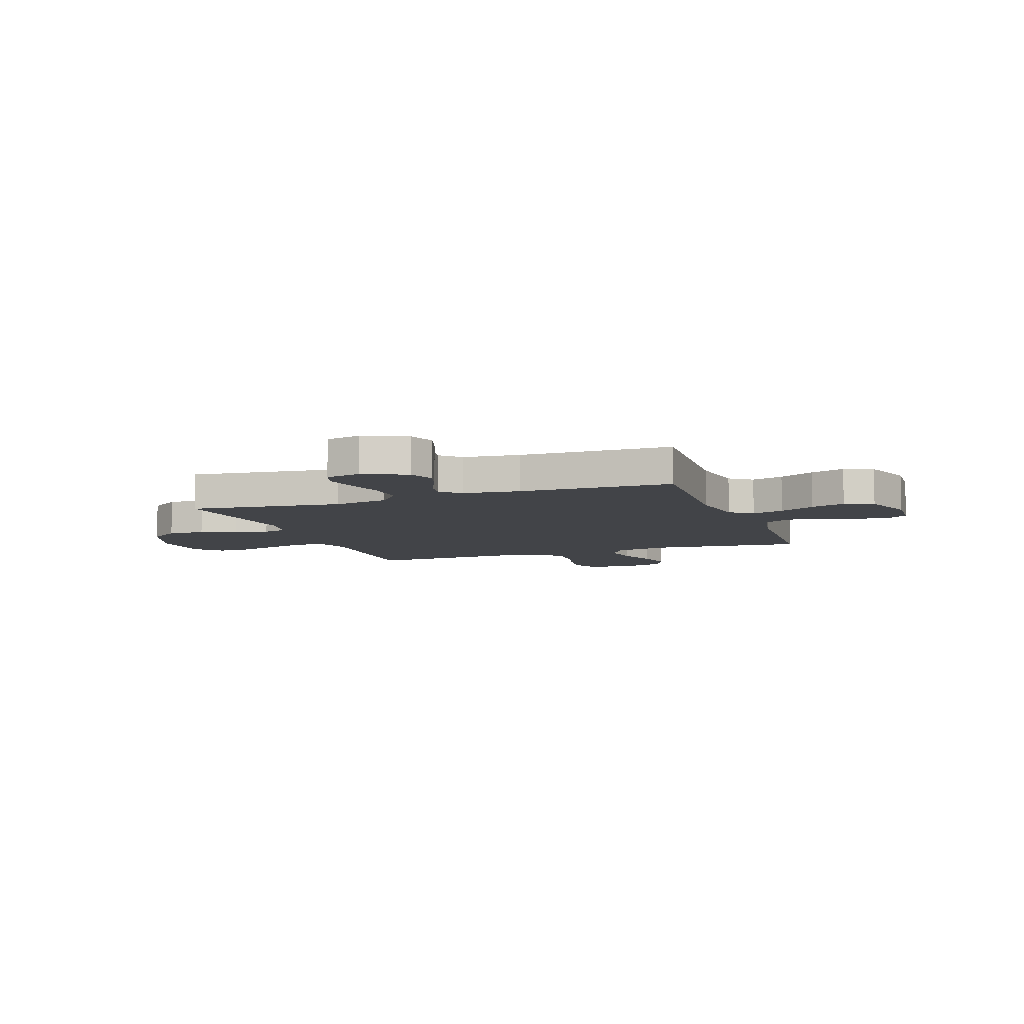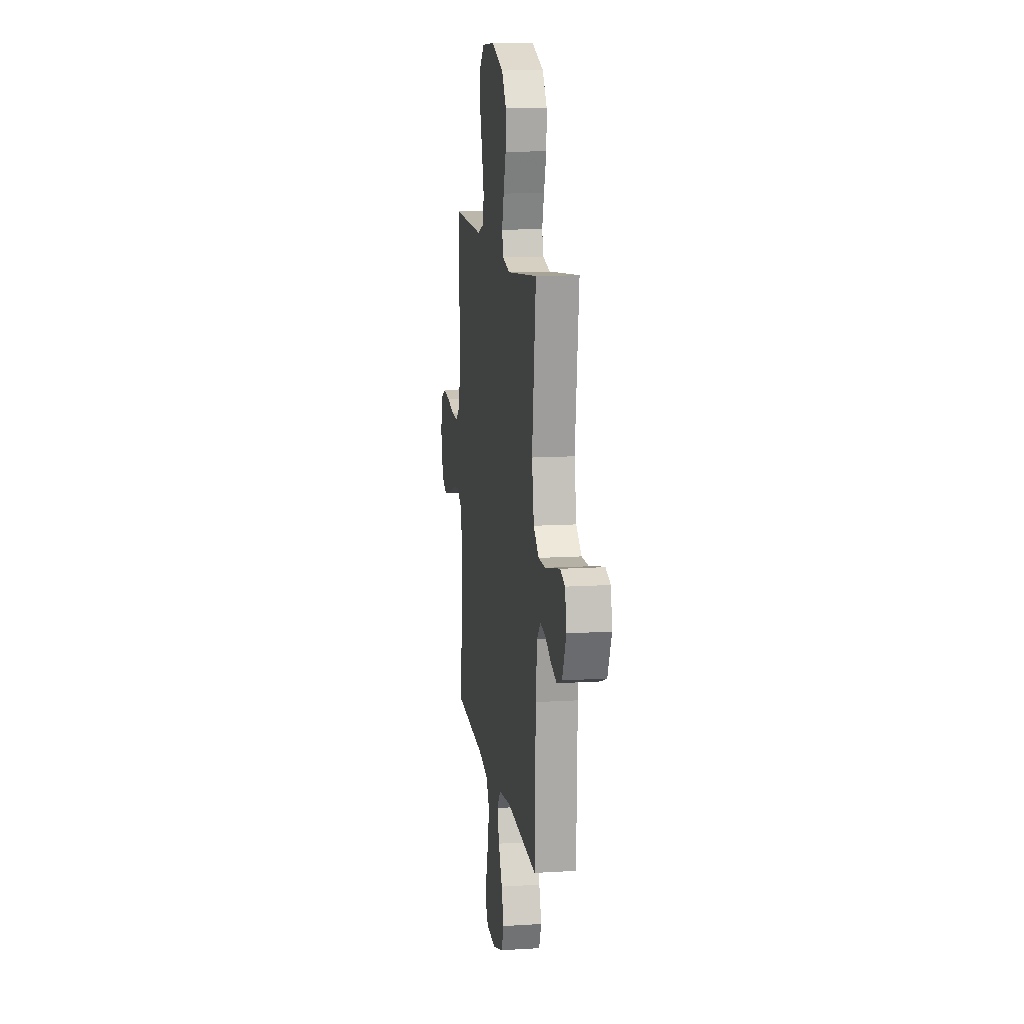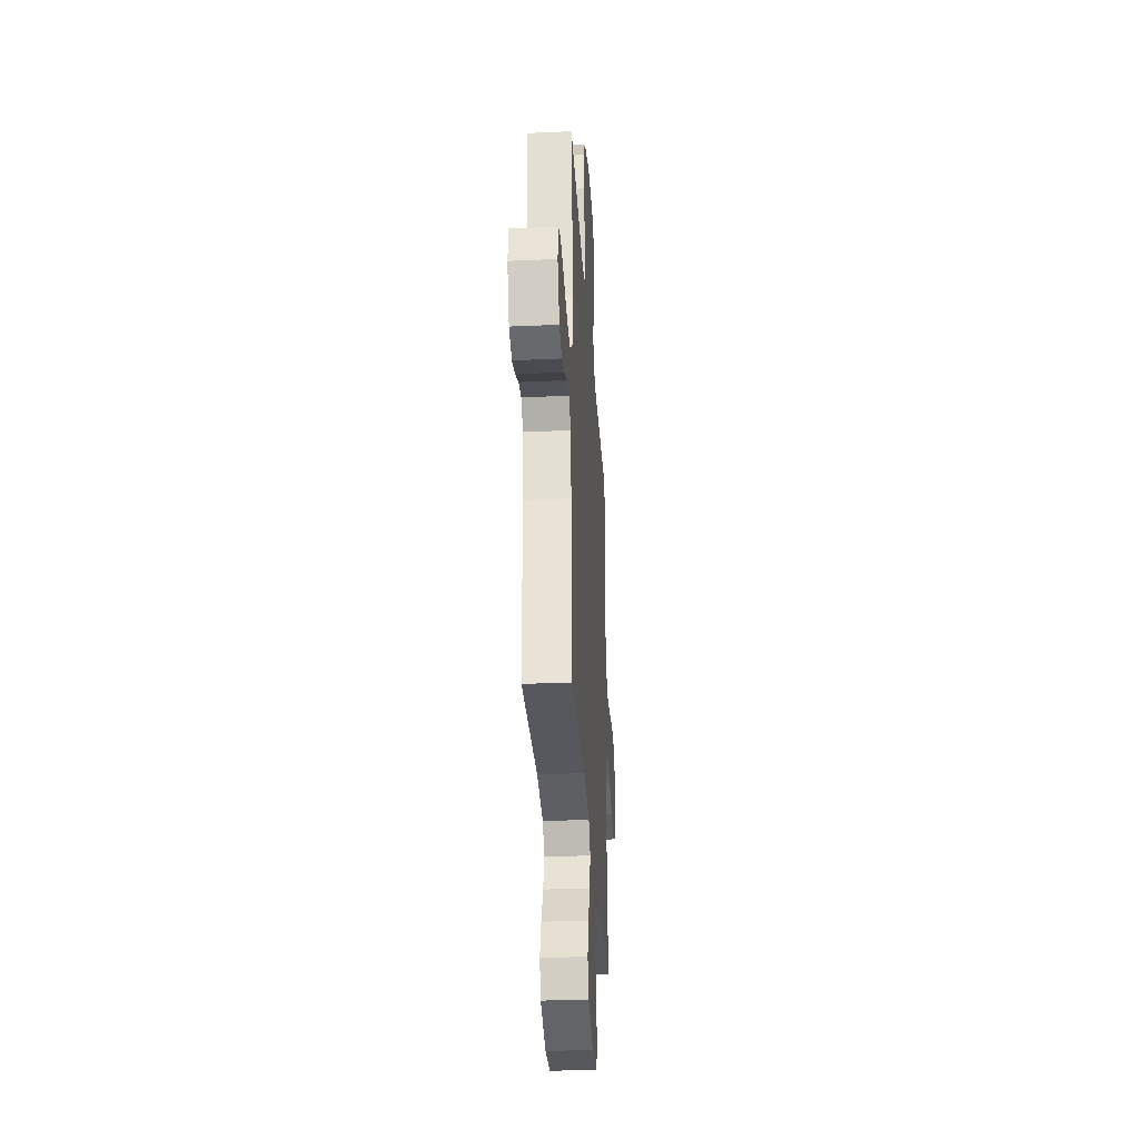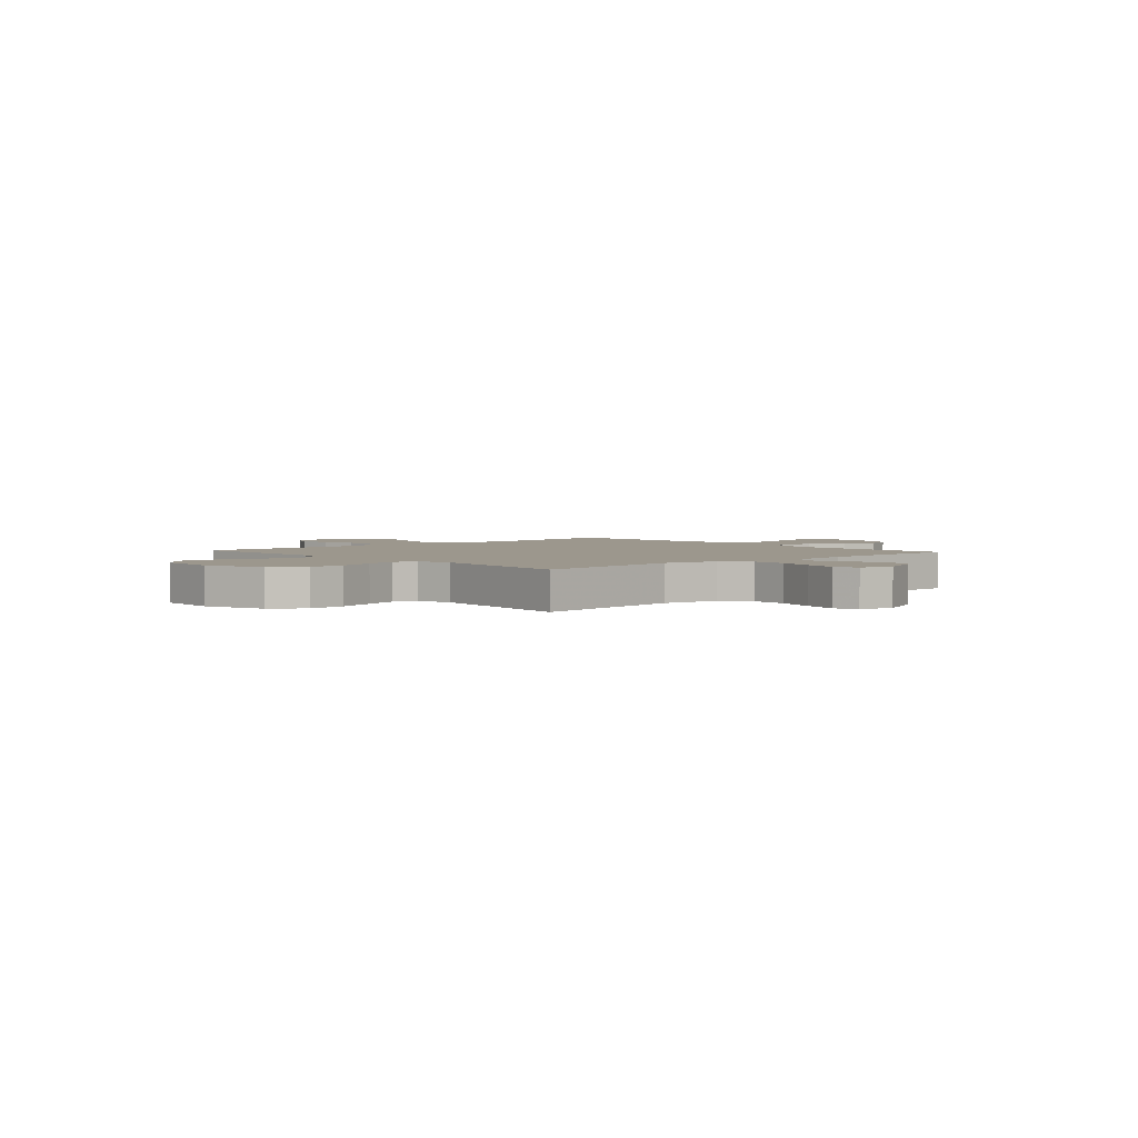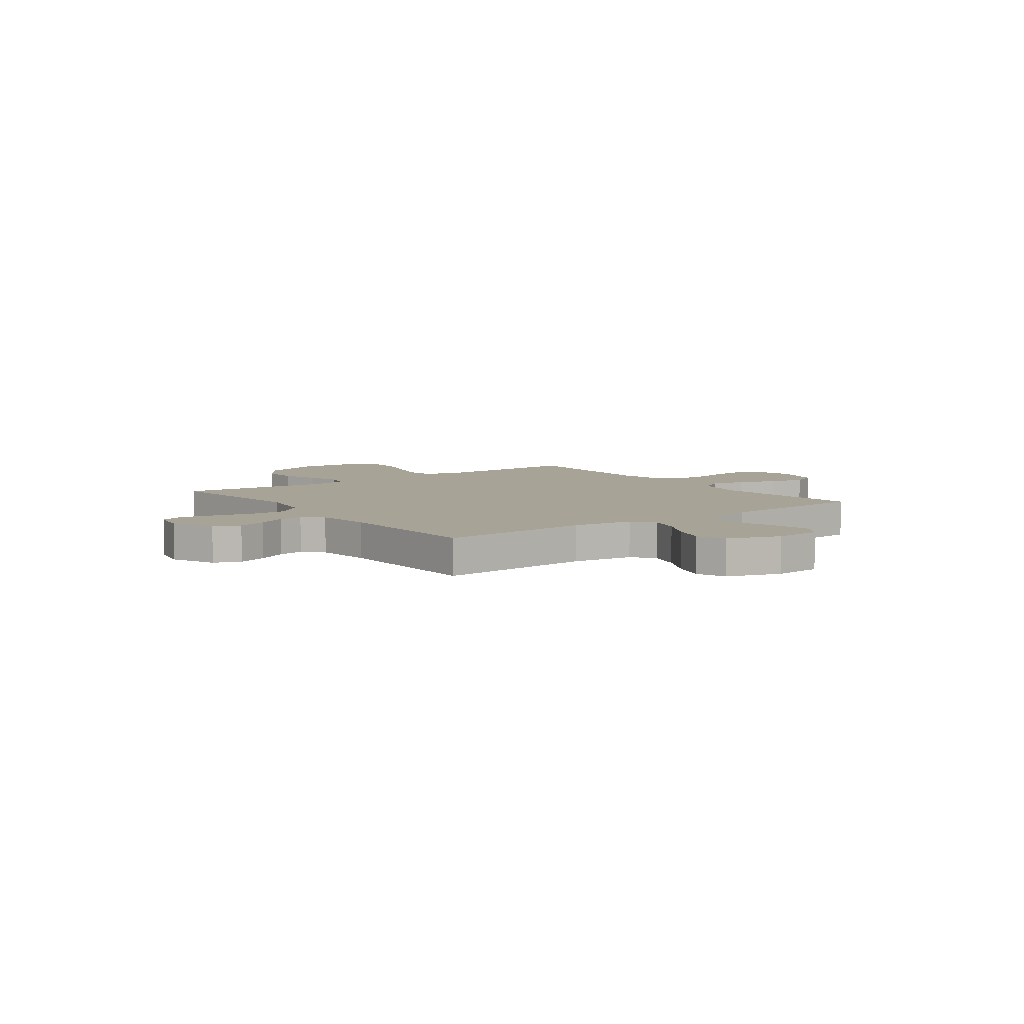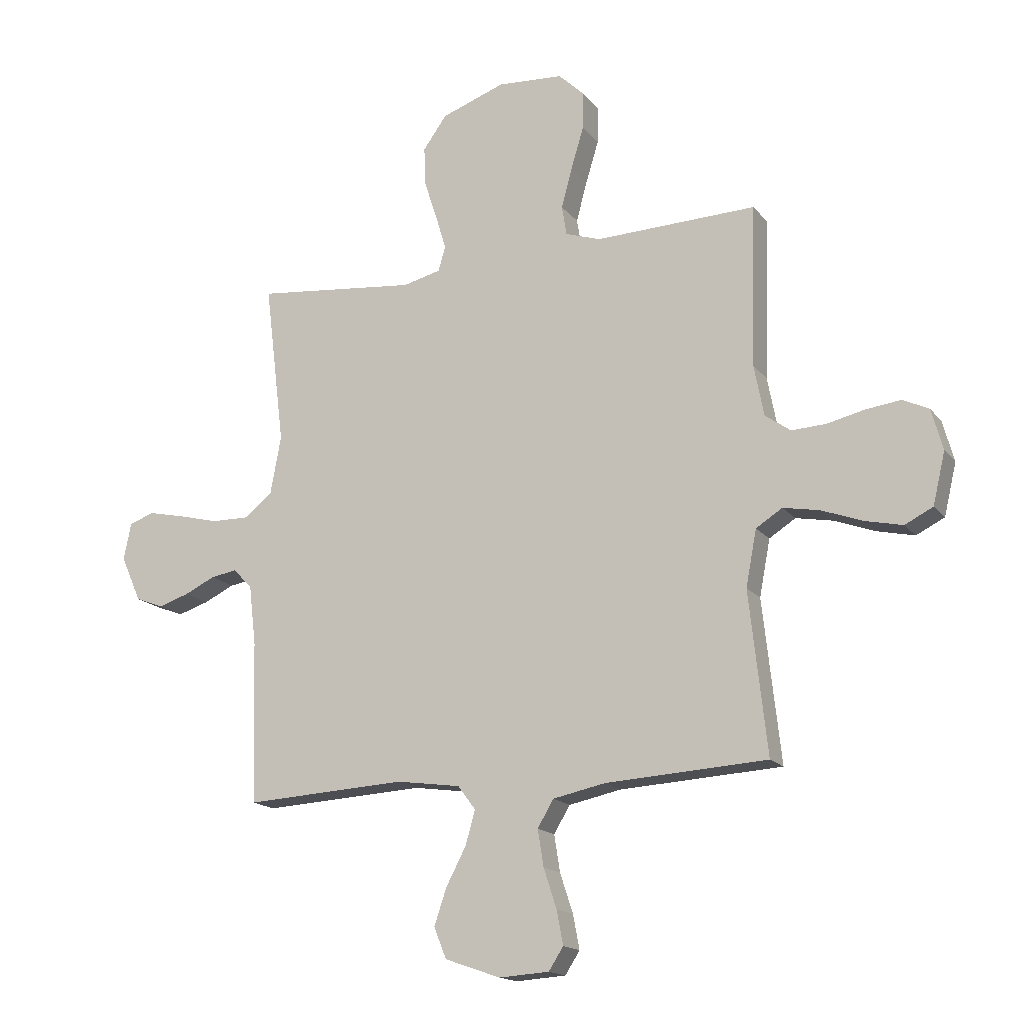
<metadata>
{"format":"obj","ext":"obj","renderer":"f3d","projection":"perspective","resolution":1024,"background":"white","views":[{"elev":-7.7,"azim":109.9,"up":"+Y"},{"elev":12.8,"azim":81.8,"up":"+Z"},{"elev":-32.0,"azim":93.6,"up":"+Z"},{"elev":2.9,"azim":48.1,"up":"+Y"},{"elev":6.7,"azim":143.4,"up":"+Y"},{"elev":-16.4,"azim":-155.0,"up":"+Z"}]}
</metadata>
<code>
v -0.5 0.07 -0.5
v -0.467 0.07 -0.2
v -0.487 0.07 -0.096
v -0.536 0.07 -0.065
v -0.604 0.07 -0.078
v -0.679 0.07 -0.106
v -0.749 0.07 -0.122
v -0.801 0.07 -0.096
v -0.824 0.07 0
v -0.803 0.07 0.076
v -0.755 0.07 0.099
v -0.69 0.07 0.091
v -0.62 0.07 0.075
v -0.556 0.07 0.072
v -0.509 0.07 0.106
v -0.491 0.07 0.2
v -0.5 0.07 0.5
v -0.2 0.07 0.491
v -0.135 0.07 0.513
v -0.126 0.07 0.568
v -0.146 0.07 0.642
v -0.17 0.07 0.721
v -0.171 0.07 0.79
v -0.123 0.07 0.836
v 0 0.07 0.844
v 0.118 0.07 0.802
v 0.162 0.07 0.741
v 0.159 0.07 0.668
v 0.135 0.07 0.595
v 0.116 0.07 0.531
v 0.129 0.07 0.485
v 0.2 0.07 0.468
v 0.5 0.07 0.5
v 0.463 0.07 0.2
v 0.483 0.07 0.091
v 0.535 0.07 0.05
v 0.605 0.07 0.051
v 0.68 0.07 0.07
v 0.748 0.07 0.085
v 0.795 0.07 0.069
v 0.809 0.07 0
v 0.771 0.07 -0.085
v 0.719 0.07 -0.105
v 0.662 0.07 -0.087
v 0.605 0.07 -0.06
v 0.556 0.07 -0.052
v 0.521 0.07 -0.089
v 0.508 0.07 -0.2
v 0.5 0.07 -0.5
v 0.2 0.07 -0.484
v 0.081 0.07 -0.501
v 0.048 0.07 -0.545
v 0.066 0.07 -0.608
v 0.103 0.07 -0.678
v 0.126 0.07 -0.746
v 0.103 0.07 -0.803
v 0 0.07 -0.839
v -0.093 0.07 -0.833
v -0.12 0.07 -0.791
v -0.108 0.07 -0.728
v -0.084 0.07 -0.655
v -0.073 0.07 -0.587
v -0.103 0.07 -0.537
v -0.2 0.07 -0.517
v -0.5 0 -0.5
v -0.467 0 -0.2
v -0.487 0 -0.096
v -0.536 0 -0.065
v -0.604 0 -0.078
v -0.679 0 -0.106
v -0.749 0 -0.122
v -0.801 0 -0.096
v -0.824 0 0
v -0.803 0 0.076
v -0.755 0 0.099
v -0.69 0 0.091
v -0.62 0 0.075
v -0.556 0 0.072
v -0.509 0 0.106
v -0.491 0 0.2
v -0.5 0 0.5
v -0.2 0 0.491
v -0.135 0 0.513
v -0.126 0 0.568
v -0.146 0 0.642
v -0.17 0 0.721
v -0.171 0 0.79
v -0.123 0 0.836
v 0 0 0.844
v 0.118 0 0.802
v 0.162 0 0.741
v 0.159 0 0.668
v 0.135 0 0.595
v 0.116 0 0.531
v 0.129 0 0.485
v 0.2 0 0.468
v 0.5 0 0.5
v 0.463 0 0.2
v 0.483 0 0.091
v 0.535 0 0.05
v 0.605 0 0.051
v 0.68 0 0.07
v 0.748 0 0.085
v 0.795 0 0.069
v 0.809 0 0
v 0.771 0 -0.085
v 0.719 0 -0.105
v 0.662 0 -0.087
v 0.605 0 -0.06
v 0.556 0 -0.052
v 0.521 0 -0.089
v 0.508 0 -0.2
v 0.5 0 -0.5
v 0.2 0 -0.484
v 0.081 0 -0.501
v 0.048 0 -0.545
v 0.066 0 -0.608
v 0.103 0 -0.678
v 0.126 0 -0.746
v 0.103 0 -0.803
v 0 0 -0.839
v -0.093 0 -0.833
v -0.12 0 -0.791
v -0.108 0 -0.728
v -0.084 0 -0.655
v -0.073 0 -0.587
v -0.103 0 -0.537
v -0.2 0 -0.517
f 58 59 60 61
f 58 61 62
f 57 58 62
f 56 57 62
f 53 54 55 56
f 52 53 56 62
f 51 52 62 63
f 48 49 50
f 47 48 50 51
f 46 47 51 63
f 42 43 44 45
f 42 45 46
f 41 42 46
f 40 41 46
f 37 38 39 40
f 37 40 46
f 36 37 46 63
f 32 33 34
f 31 32 34 35
f 26 27 28 29
f 26 29 30
f 25 26 30
f 24 25 30 31
f 21 22 23 24
f 20 21 24 31
f 16 17 18
f 15 16 18 19
f 10 11 12 13
f 10 13 14
f 9 10 14
f 8 9 14
f 5 6 7 8
f 4 5 8 14
f 3 4 14 15
f 64 1 2
f 35 36 63 64
f 19 20 31 35
f 15 19 35 64
f 2 3 15 64
f 125 124 123 122
f 126 125 122
f 126 122 121
f 126 121 120
f 120 119 118 117
f 126 120 117 116
f 127 126 116 115
f 114 113 112
f 115 114 112 111
f 127 115 111 110
f 109 108 107 106
f 110 109 106
f 110 106 105
f 110 105 104
f 104 103 102 101
f 110 104 101
f 127 110 101 100
f 98 97 96
f 99 98 96 95
f 93 92 91 90
f 94 93 90
f 94 90 89
f 95 94 89 88
f 88 87 86 85
f 95 88 85 84
f 82 81 80
f 83 82 80 79
f 77 76 75 74
f 78 77 74
f 78 74 73
f 78 73 72
f 72 71 70 69
f 78 72 69 68
f 79 78 68 67
f 66 65 128
f 128 127 100 99
f 99 95 84 83
f 128 99 83 79
f 128 79 67 66
f 1 65 66 2
f 2 66 67 3
f 3 67 68 4
f 4 68 69 5
f 5 69 70 6
f 6 70 71 7
f 7 71 72 8
f 8 72 73 9
f 9 73 74 10
f 10 74 75 11
f 11 75 76 12
f 12 76 77 13
f 13 77 78 14
f 14 78 79 15
f 15 79 80 16
f 16 80 81 17
f 17 81 82 18
f 18 82 83 19
f 19 83 84 20
f 20 84 85 21
f 21 85 86 22
f 22 86 87 23
f 23 87 88 24
f 24 88 89 25
f 25 89 90 26
f 26 90 91 27
f 27 91 92 28
f 28 92 93 29
f 29 93 94 30
f 30 94 95 31
f 31 95 96 32
f 32 96 97 33
f 33 97 98 34
f 34 98 99 35
f 35 99 100 36
f 36 100 101 37
f 37 101 102 38
f 38 102 103 39
f 39 103 104 40
f 40 104 105 41
f 41 105 106 42
f 42 106 107 43
f 43 107 108 44
f 44 108 109 45
f 45 109 110 46
f 46 110 111 47
f 47 111 112 48
f 48 112 113 49
f 49 113 114 50
f 50 114 115 51
f 51 115 116 52
f 52 116 117 53
f 53 117 118 54
f 54 118 119 55
f 55 119 120 56
f 56 120 121 57
f 57 121 122 58
f 58 122 123 59
f 59 123 124 60
f 60 124 125 61
f 61 125 126 62
f 62 126 127 63
f 63 127 128 64
f 64 128 65 1

</code>
